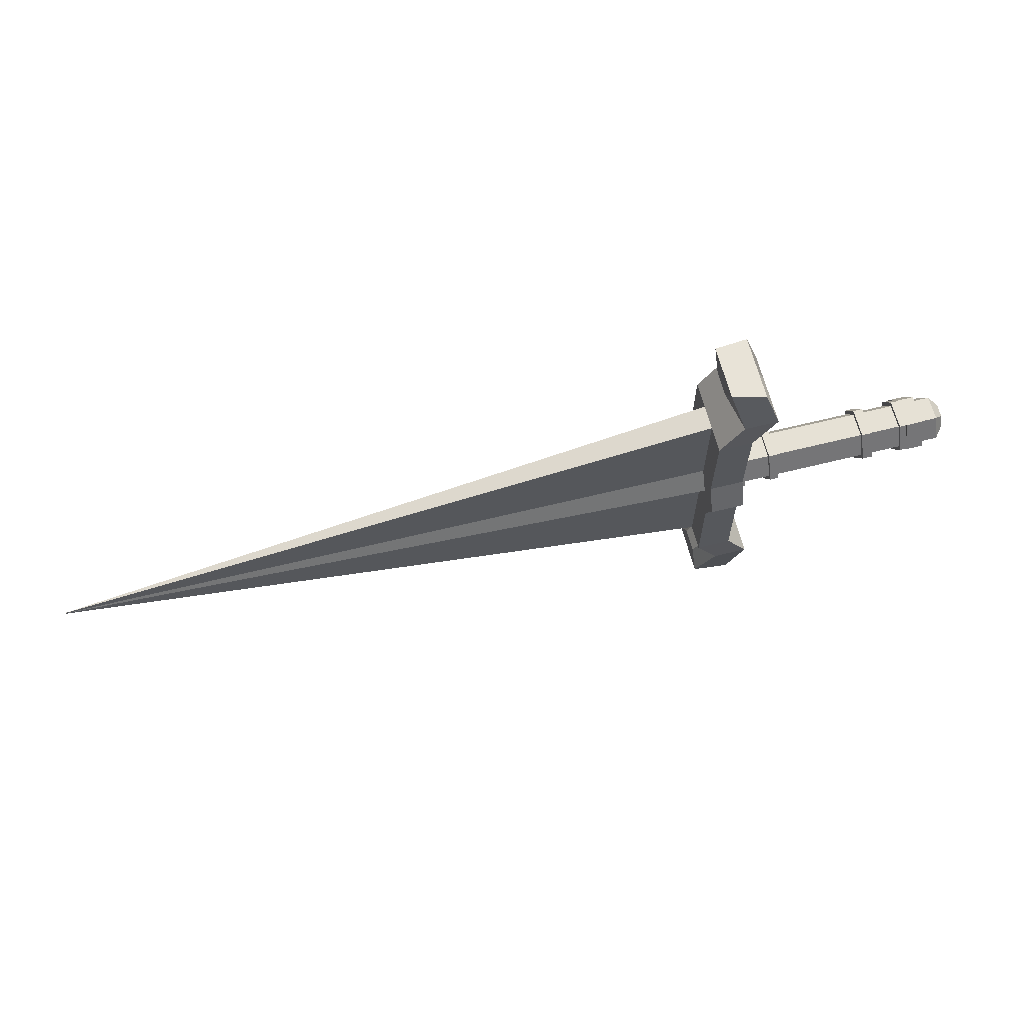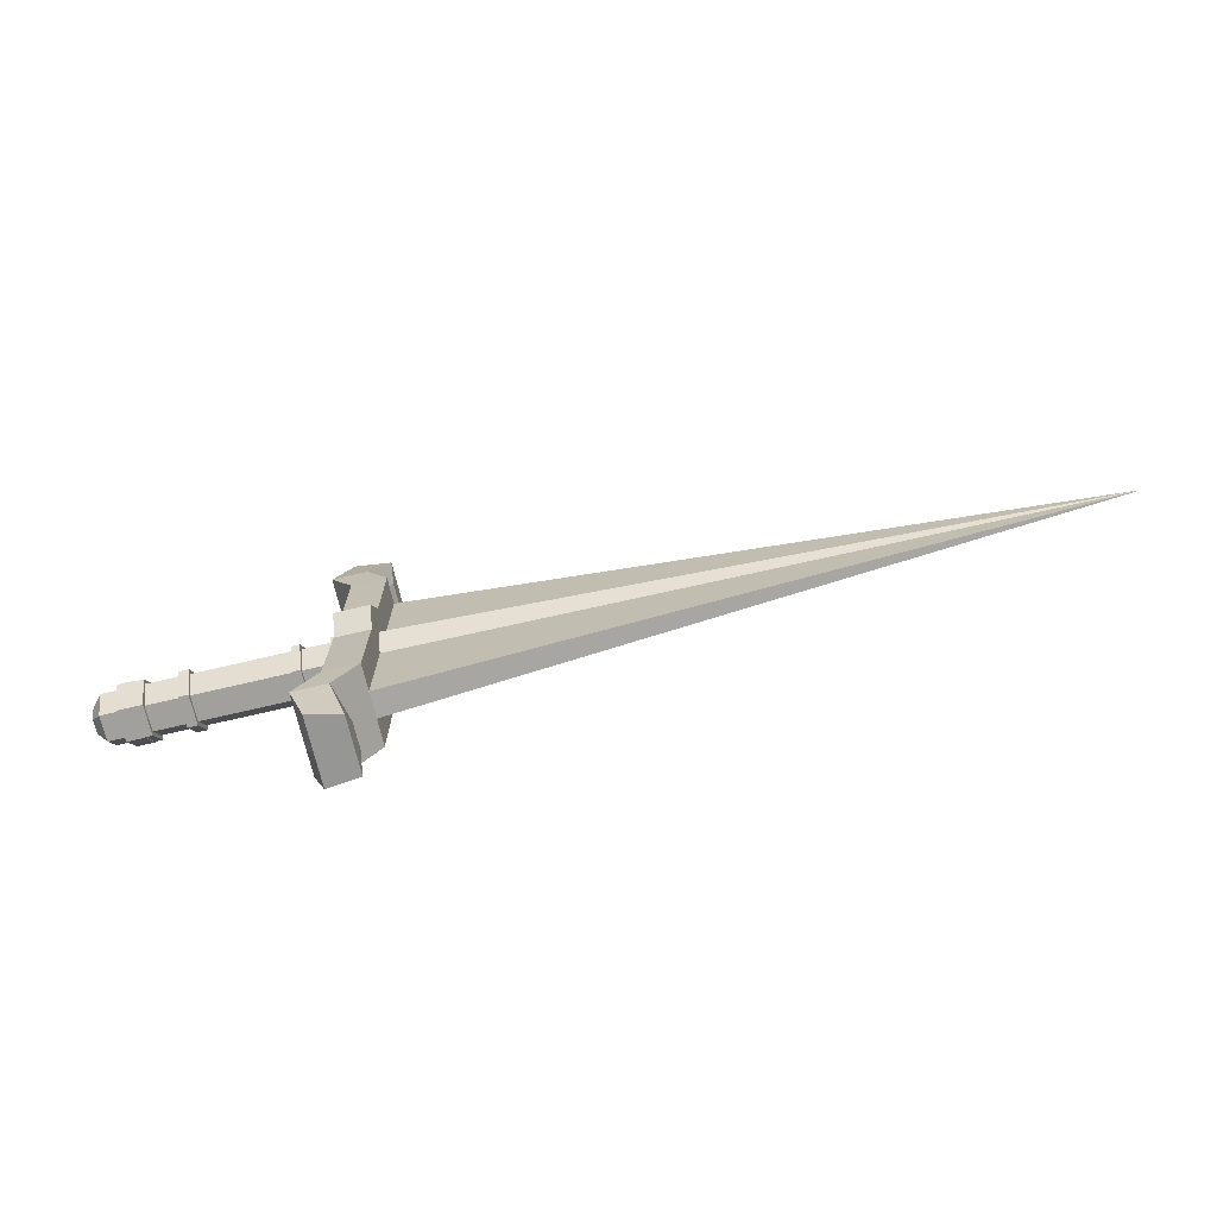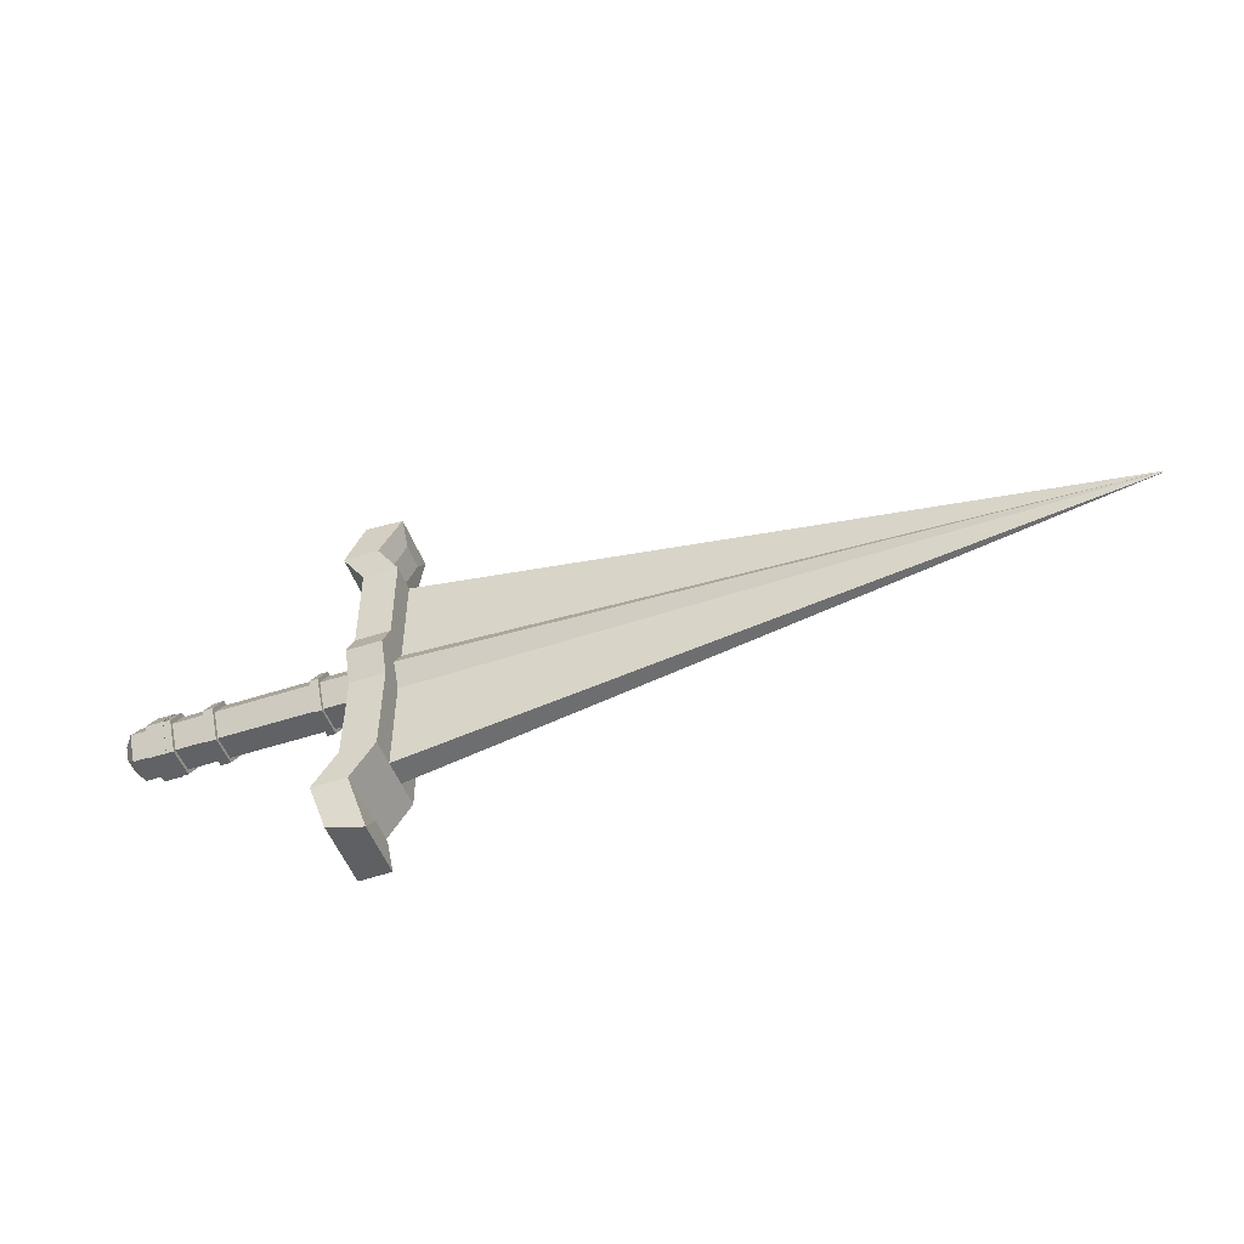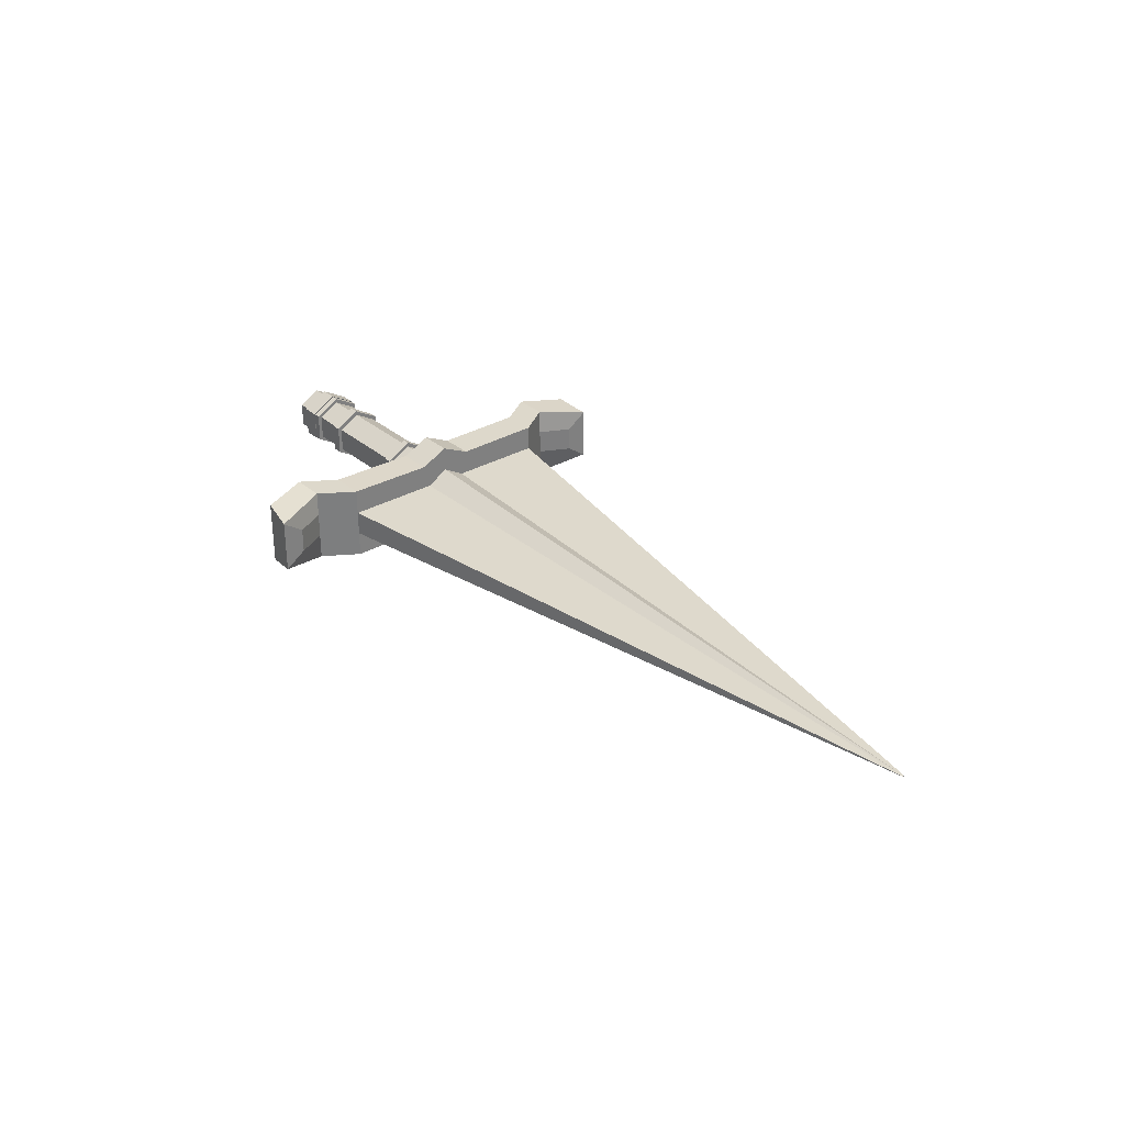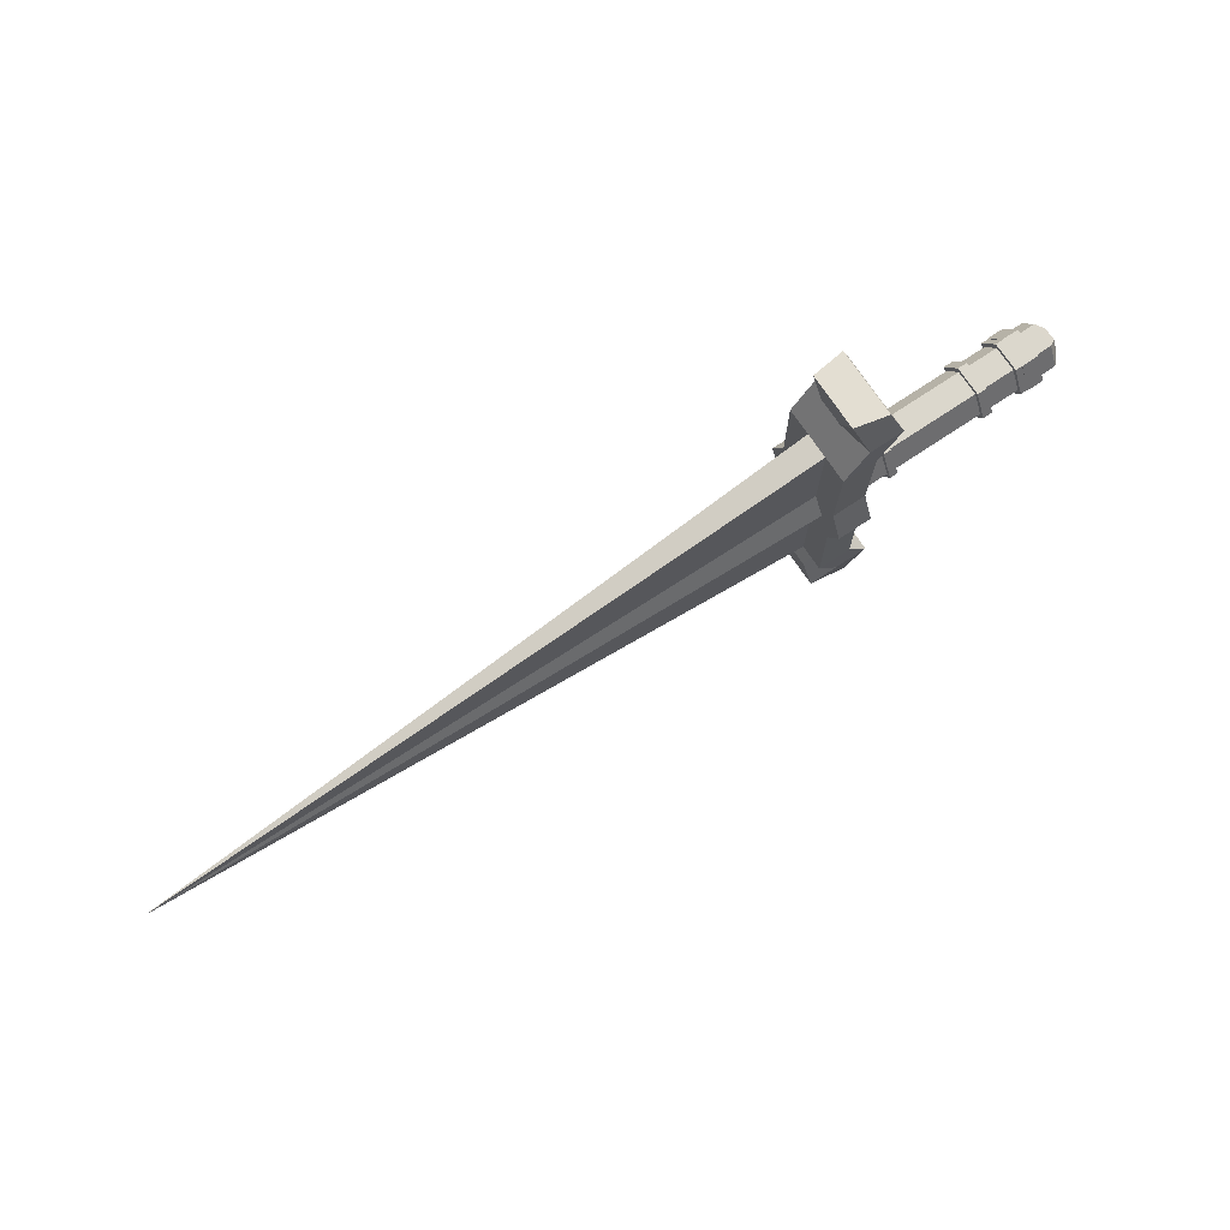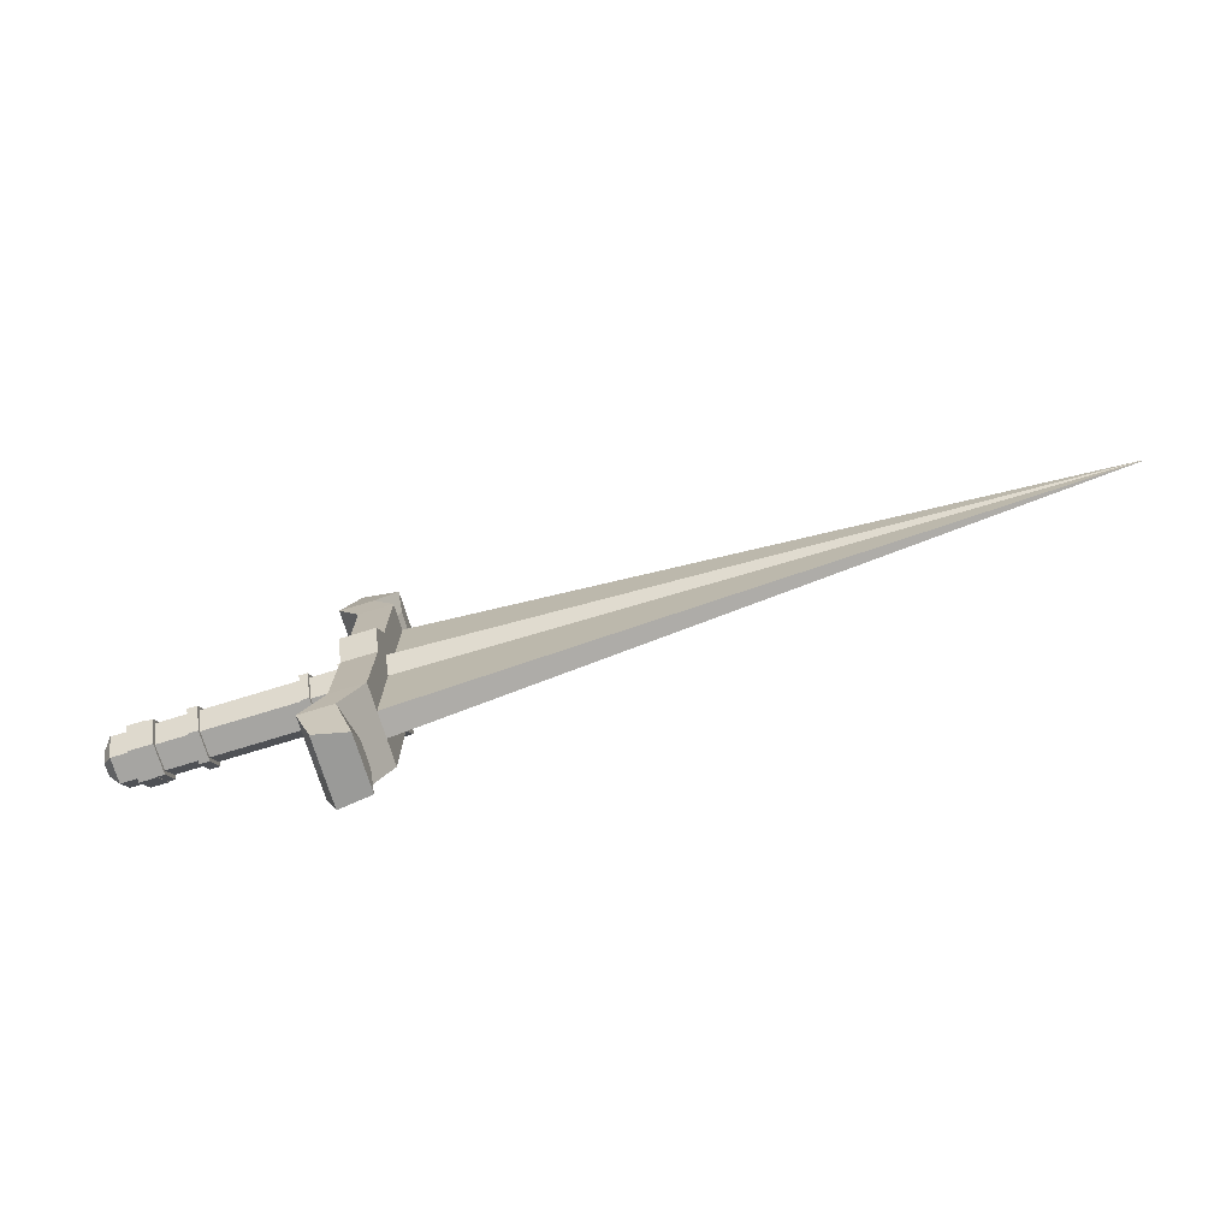
<metadata>
{"format":"obj","ext":"obj","renderer":"f3d","projection":"perspective","resolution":1024,"background":"white","views":[{"elev":64.6,"azim":-14.1,"up":"+Z"},{"elev":-71.6,"azim":-166.8,"up":"+Z"},{"elev":-50.5,"azim":-160.2,"up":"+Z"},{"elev":31.1,"azim":-129.5,"up":"+Y"},{"elev":73.2,"azim":-33.7,"up":"+Z"},{"elev":-73.7,"azim":-162.9,"up":"+Z"}]}
</metadata>
<code>
o Cylinder
v -0.2436 0.2436 0
v 0.2436 0.2436 0
v -0.2436 0.1218 -0.211
v 0.2436 0.1218 -0.211
v -0.2436 -0.1218 -0.211
v 0.2436 -0.1218 -0.211
v -0.2436 -0.2436 -0
v 0.2436 -0.2436 -0
v -0.2436 -0.1218 0.211
v 0.2436 -0.1218 0.211
v -0.2436 0.1218 0.211
v 0.2436 0.1218 0.211
v 0.3832 0.1218 -0.211
v 0.3832 0.2436 -0
v 0.3832 -0.1218 -0.211
v 0.3832 -0.2436 -0
v 0.3832 -0.1218 0.211
v 0.3832 0.1218 0.211
v 0.2291 0.1471 -0.2548
v 0.2291 0.2942 0
v 0.2291 -0.1471 -0.2548
v 0.2291 -0.2942 -0
v 0.2291 -0.1471 0.2548
v 0.2291 0.1471 0.2548
v 0.3977 0.1471 -0.2548
v 0.3977 0.2942 -0
v 0.3977 -0.1471 -0.2548
v 0.3977 -0.2942 -0
v 0.3977 -0.1471 0.2548
v 0.3977 0.1471 0.2548
v 0.5669 0.1218 -0.211
v 0.5669 0.2436 -0
v 0.5669 -0.1218 -0.211
v 0.5669 -0.2436 -0
v 0.5669 -0.1218 0.211
v 0.5669 0.1218 0.211
v 0.6642 0.06294 -0.109
v 0.6642 0.1259 -0
v 0.6642 -0.06294 -0.109
v 0.6642 -0.1259 -0
v 0.6642 -0.06294 0.109
v 0.6642 0.06294 0.109
v -1.588 0.2436 0
v -1.588 0.1218 -0.211
v -1.588 -0.1218 -0.211
v -1.588 -0.2436 0
v -1.588 -0.1218 0.211
v -1.588 0.1218 0.211
v -1.92 0.2436 0
v -1.92 0.1218 -0.211
v -1.92 -0.1218 -0.211
v -1.92 -0.2436 0
v -1.92 -0.1218 0.211
v -1.92 0.1218 0.211
v -1.588 0.1218 -1.132
v -1.588 -0.1218 -1.132
v -1.588 -0.1218 1.132
v -1.588 0.1218 1.132
v -1.92 0.1218 -1.132
v -1.92 -0.1218 -1.132
v -1.92 -0.1218 1.132
v -1.92 0.1218 1.132
v -1.368 0.1218 -1.472
v -1.368 -0.1218 -1.472
v -1.368 -0.1218 1.472
v -1.368 0.1218 1.472
v -1.7 0.1218 -1.472
v -1.7 -0.1218 -1.472
v -1.7 -0.1218 1.472
v -1.7 0.1218 1.472
v -1.522 0.1218 -1.771
v -1.522 -0.1218 -1.771
v -1.522 -0.1218 1.771
v -1.522 0.1218 1.771
v -1.854 0.1218 -1.771
v -1.854 -0.1218 -1.771
v -1.854 -0.1218 1.771
v -1.854 0.1218 1.771
v -1.588 0.4956 0
v -1.588 0.3653 -0.2762
v -1.588 -0.3653 -0.2762
v -1.588 -0.4956 0
v -1.588 -0.3653 0.2762
v -1.588 0.3653 0.2762
v -1.92 0.4956 0
v -1.92 0.3653 -0.2762
v -1.92 -0.3653 -0.2762
v -1.92 -0.4956 0
v -1.92 -0.3653 0.2762
v -1.92 0.3653 0.2762
v -1.588 0.3738 1.132
v -1.92 0.3738 1.132
v -1.92 -0.3739 1.132
v -1.588 -0.3739 1.132
v -1.92 -0.3738 -1.132
v -1.588 -0.3738 -1.132
v -1.588 0.3738 -1.132
v -1.92 0.3738 -1.132
v -1.368 0.3738 1.472
v -1.7 0.3738 1.472
v -1.7 -0.3739 1.472
v -1.368 -0.3739 1.472
v -1.7 -0.3738 -1.472
v -1.368 -0.3738 -1.472
v -1.368 0.3738 -1.472
v -1.7 0.3738 -1.472
v -1.522 0.3218 -1.925
v -1.522 -0.3218 -1.925
v -1.522 -0.3218 1.925
v -1.522 0.3218 1.925
v -1.854 0.2659 -1.978
v -1.854 -0.2659 -1.978
v -1.854 -0.2659 1.978
v -1.854 0.2659 1.978
v -8.428 0.001985 1e-06
v -8.428 0.000992 -0.001718
v -8.428 -0.000993 -0.001718
v -8.428 -0.001985 1e-06
v -8.428 -0.000993 0.00172
v -8.428 0.000992 0.00172
v -8.428 0.000992 -0.009227
v -8.428 -0.000993 -0.009227
v -8.428 -0.000993 0.009229
v -8.428 0.000992 0.009229
v -1.502 0.1218 -0.211
v -1.502 0.2436 0
v -1.502 -0.2436 0
v -1.502 -0.1218 -0.211
v -1.502 0.1218 0.211
v -1.502 -0.1218 0.211
v -1.235 0.2436 0
v -1.235 -0.1218 -0.211
v -1.235 0.1218 0.211
v -1.235 0.1218 -0.211
v -1.235 -0.2436 0
v -1.235 -0.1218 0.211
v -1.156 0.2436 0
v -1.156 -0.1218 -0.211
v -1.156 0.1218 0.211
v -1.156 0.1218 -0.211
v -1.156 -0.2436 0
v -1.156 -0.1218 0.211
v 0.1613 0.2436 0
v 0.1613 0.1218 -0.211
v 0.1613 -0.1218 -0.211
v 0.1613 -0.2436 -0
v 0.1613 -0.1218 0.211
v 0.1613 0.1218 0.211
v -0.1479 0.1218 -0.211
v -0.1479 -0.1218 -0.211
v -0.1479 -0.2436 -0
v -0.1479 -0.1218 0.211
v -0.1479 0.1218 0.211
v -0.1479 0.2436 0
v -0.2436 0.2879 0
v -0.2436 0.1439 -0.2493
v 0.2436 0.1439 -0.2493
v 0.2436 0.2879 0
v 0.1613 0.2879 0
v -0.1479 0.1439 -0.2493
v -0.2436 -0.1439 -0.2493
v 0.2436 -0.1439 -0.2493
v -0.1479 -0.1439 -0.2493
v -0.2436 -0.2879 -0
v 0.2436 -0.2879 -0
v -0.1479 -0.2879 -0
v -0.2436 -0.1439 0.2493
v 0.2436 -0.1439 0.2493
v -0.1479 -0.1439 0.2493
v -0.2436 0.1439 0.2493
v 0.2436 0.1439 0.2493
v -0.1479 0.1439 0.2493
v -1.588 0.2879 0
v -1.588 0.1439 -0.2493
v -1.588 -0.1439 -0.2493
v -1.588 -0.2879 0
v -1.588 -0.1439 0.2493
v -1.588 0.1439 0.2493
v -1.502 0.1439 -0.2493
v -1.502 -0.2879 0
v -1.502 -0.1439 0.2493
v -1.502 0.2879 0
v -1.502 -0.1439 -0.2493
v -1.502 0.1439 0.2493
v -1.156 0.1439 -0.2493
v -1.235 0.1439 -0.2493
v -1.156 -0.2879 0
v -1.235 -0.2879 0
v -1.156 -0.1439 0.2493
v -1.235 -0.1439 0.2493
v -1.235 0.2879 0
v -1.235 -0.1439 -0.2493
v -1.235 0.1439 0.2493
v -1.156 0.2879 0
v -1.156 -0.1439 -0.2493
v -1.156 0.1439 0.2493
v 0.1613 0.1439 -0.2493
v 0.1613 -0.1439 -0.2493
v 0.1613 -0.2879 -0
v 0.1613 -0.1439 0.2493
v 0.1613 0.1439 0.2493
v -0.1479 0.2879 0
f 8 10 168 165
f 44 43 173 174
f 15 16 28 27
f 18 14 26 30
f 13 15 27 25
f 6 4 19 21
f 17 18 30 29
f 8 6 21 22
f 22 21 27 28
f 20 24 30 26
f 23 22 28 29
f 21 19 25 27
f 24 23 29 30
f 19 20 26 25
f 2 12 24 20
f 12 10 23 24
f 16 17 29 28
f 10 8 22 23
f 4 2 20 19
f 14 13 25 26
f 71 72 108 107
f 6 8 165 162
f 45 46 82 81
f 72 64 104 108
f 53 52 88 89
f 69 61 93 101
f 68 76 112 103
f 52 51 87 88
f 57 65 102 94
f 47 48 58 57
f 43 44 80 79
f 65 73 109 102
f 44 45 56 55
f 65 66 74 73
f 70 69 77 78
f 60 59 67 68
f 55 56 64 63
f 55 63 105 97
f 74 66 99 110
f 62 61 69 70
f 57 58 66 65
f 54 62 92 90
f 50 49 85 86
f 67 59 98 106
f 70 78 114 100
f 68 67 75 76
f 63 64 72 71
f 44 55 97 80
f 66 58 91 99
f 89 83 94 93
f 81 82 88 87
f 79 80 86 85
f 84 79 85 90
f 82 83 89 88
f 81 87 95 96
f 91 92 100 99
f 96 95 103 104
f 86 80 97 98
f 84 90 92 91
f 98 97 105 106
f 93 94 102 101
f 109 110 114 113
f 107 108 112 111
f 104 103 112 108
f 99 100 114 110
f 106 105 107 111
f 101 102 109 113
f 75 67 106 111
f 46 47 83 82
f 73 74 110 109
f 49 54 90 85
f 63 71 107 105
f 76 75 111 112
f 48 43 79 84
f 51 60 95 87
f 78 77 113 114
f 56 45 81 96
f 47 57 94 83
f 60 68 103 95
f 61 53 89 93
f 64 56 96 104
f 58 48 84 91
f 62 70 100 92
f 59 50 86 98
f 77 69 101 113
f 115 116 117 118 119 120
f 117 116 121 122
f 120 119 123 124
f 136 133 129 130
f 134 132 128 125
f 135 136 130 127
f 133 131 126 129
f 132 135 127 128
f 131 134 125 126
f 9 11 139 142
f 3 5 138 140
f 7 9 142 141
f 11 1 137 139
f 5 7 141 138
f 1 3 140 137
f 153 148 143 154
f 152 147 148 153
f 151 146 147 152
f 150 145 146 151
f 149 144 145 150
f 154 143 144 149
f 45 44 174 175
f 46 45 175 176
f 47 46 176 177
f 10 12 171 168
f 2 4 157 158
f 48 47 177 178
f 43 48 178 173
f 12 2 158 171
f 4 6 162 157
f 14 18 36 32
f 36 35 41 42
f 17 16 34 35
f 15 13 31 33
f 18 17 35 36
f 16 15 33 34
f 13 14 32 31
f 37 38 42 41 40 39
f 34 33 39 40
f 31 32 38 37
f 32 36 42 38
f 35 34 40 41
f 33 31 37 39
f 53 61 123 119
f 51 52 118 117
f 54 49 115 120
f 52 53 119 118
f 60 51 117 122
f 62 54 120 124
f 49 50 116 115
f 59 60 122 121
f 50 59 121 116
f 61 62 124 123
f 128 127 180 183
f 133 136 190 193
f 9 7 164 167
f 129 126 182 184
f 132 134 186 192
f 137 140 185 194
f 127 130 181 180
f 136 135 188 190
f 138 141 187 195
f 125 128 183 179
f 144 143 159 197
f 131 133 193 191
f 7 5 161 164
f 139 137 194 196
f 130 129 184 181
f 145 144 197 198
f 135 132 192 188
f 153 154 202 172
f 141 142 189 187
f 146 145 198 199
f 134 131 191 186
f 159 158 157 197
f 197 157 162 198
f 198 162 165 199
f 199 165 168 200
f 200 168 171 201
f 201 171 158 159
f 182 179 174 173
f 183 180 176 175
f 184 182 173 178
f 180 181 177 176
f 179 183 175 174
f 181 184 178 177
f 194 185 186 191
f 195 187 188 192
f 196 194 191 193
f 187 189 190 188
f 185 195 192 186
f 189 196 193 190
f 155 202 160 156
f 156 160 163 161
f 161 163 166 164
f 164 166 169 167
f 167 169 172 170
f 170 172 202 155
f 126 125 179 182
f 11 9 167 170
f 3 1 155 156
f 154 149 160 202
f 149 150 163 160
f 143 148 201 159
f 1 11 170 155
f 150 151 166 163
f 148 147 200 201
f 142 139 196 189
f 5 3 156 161
f 151 152 169 166
f 147 146 199 200
f 140 138 195 185
f 152 153 172 169

</code>
